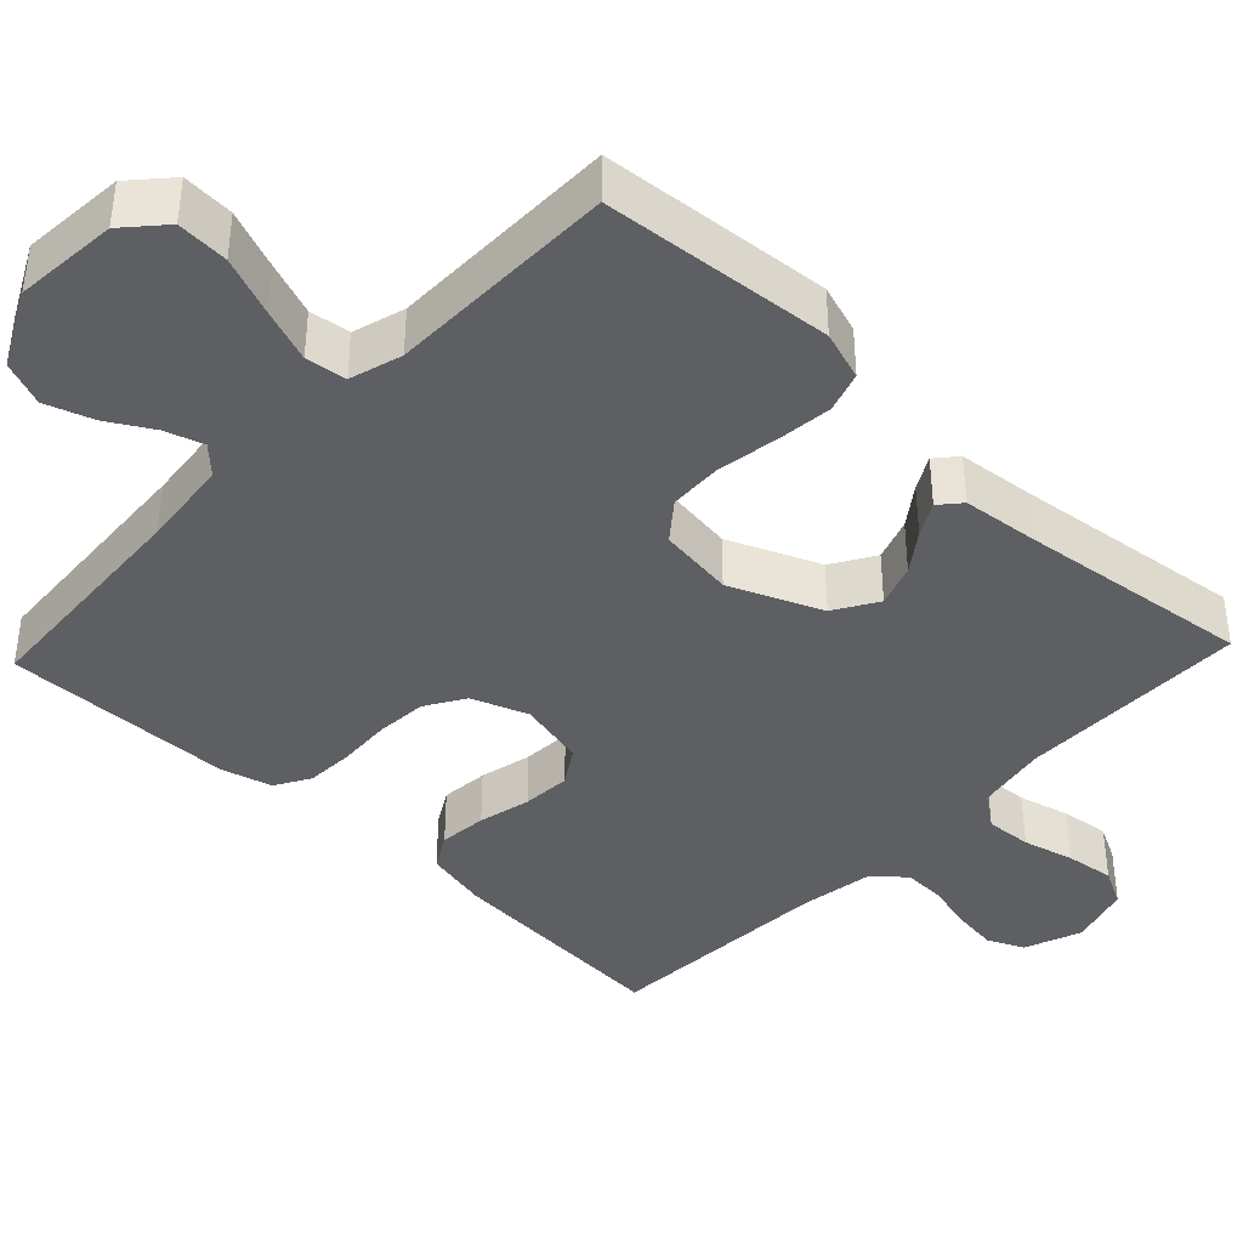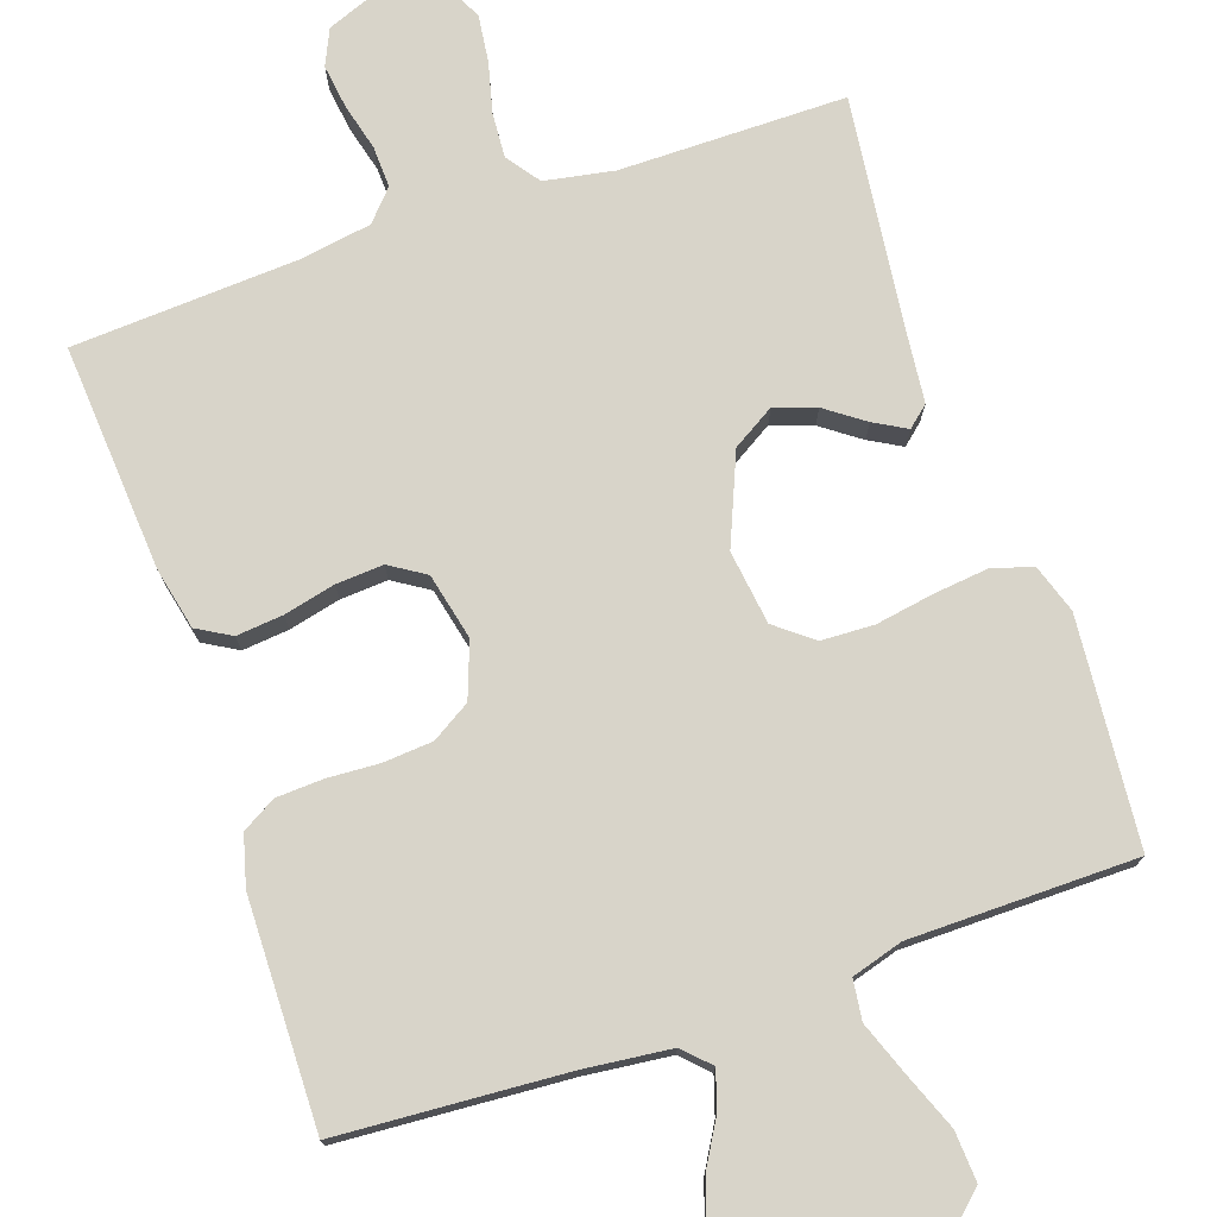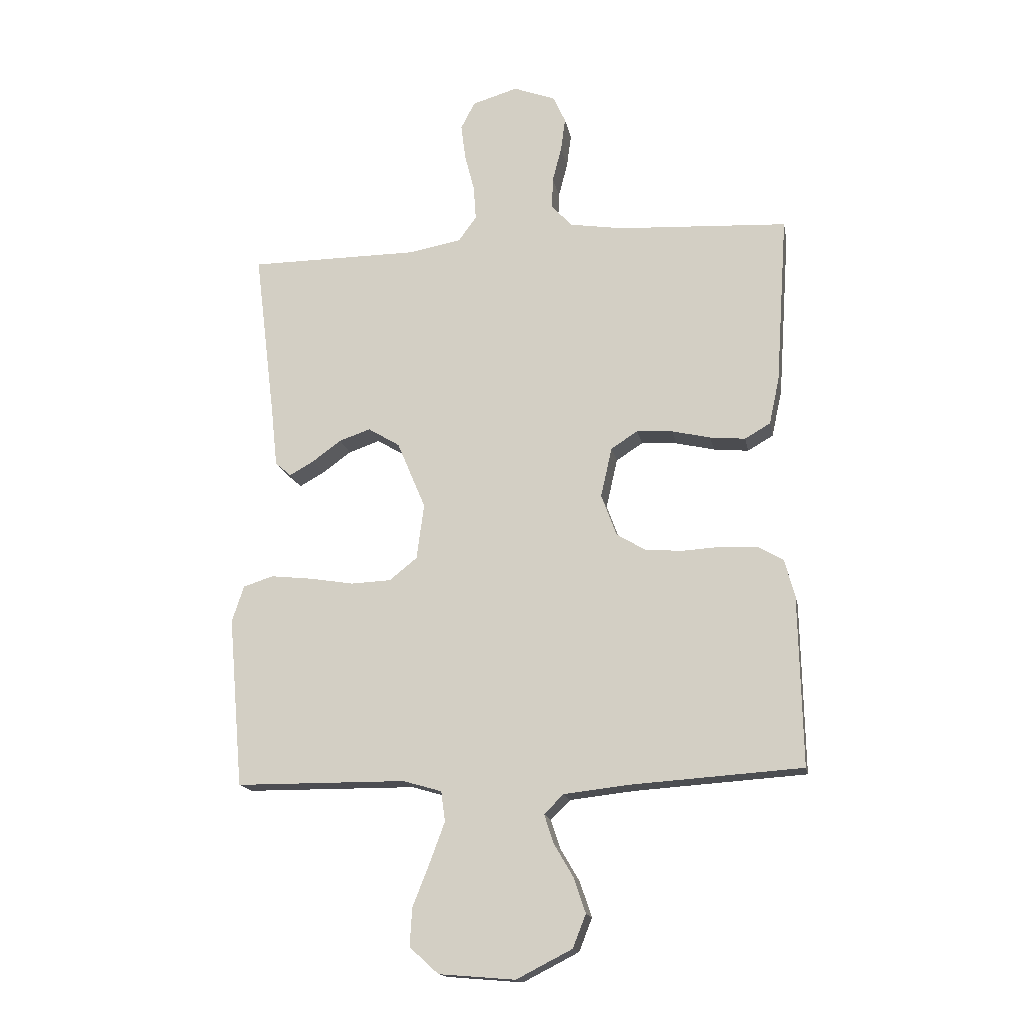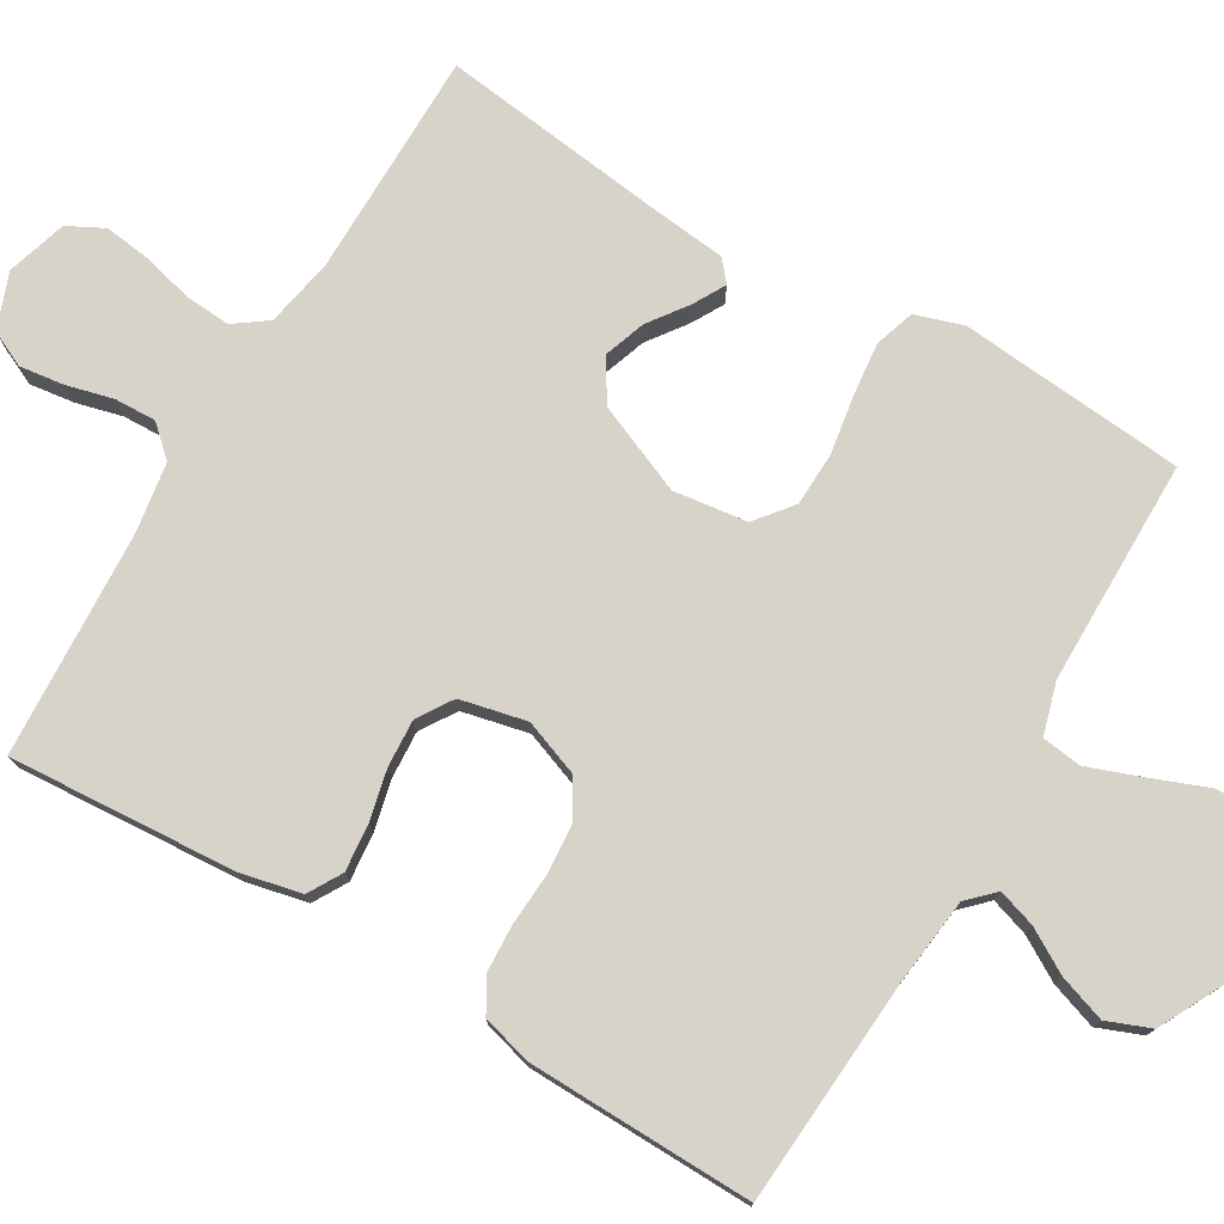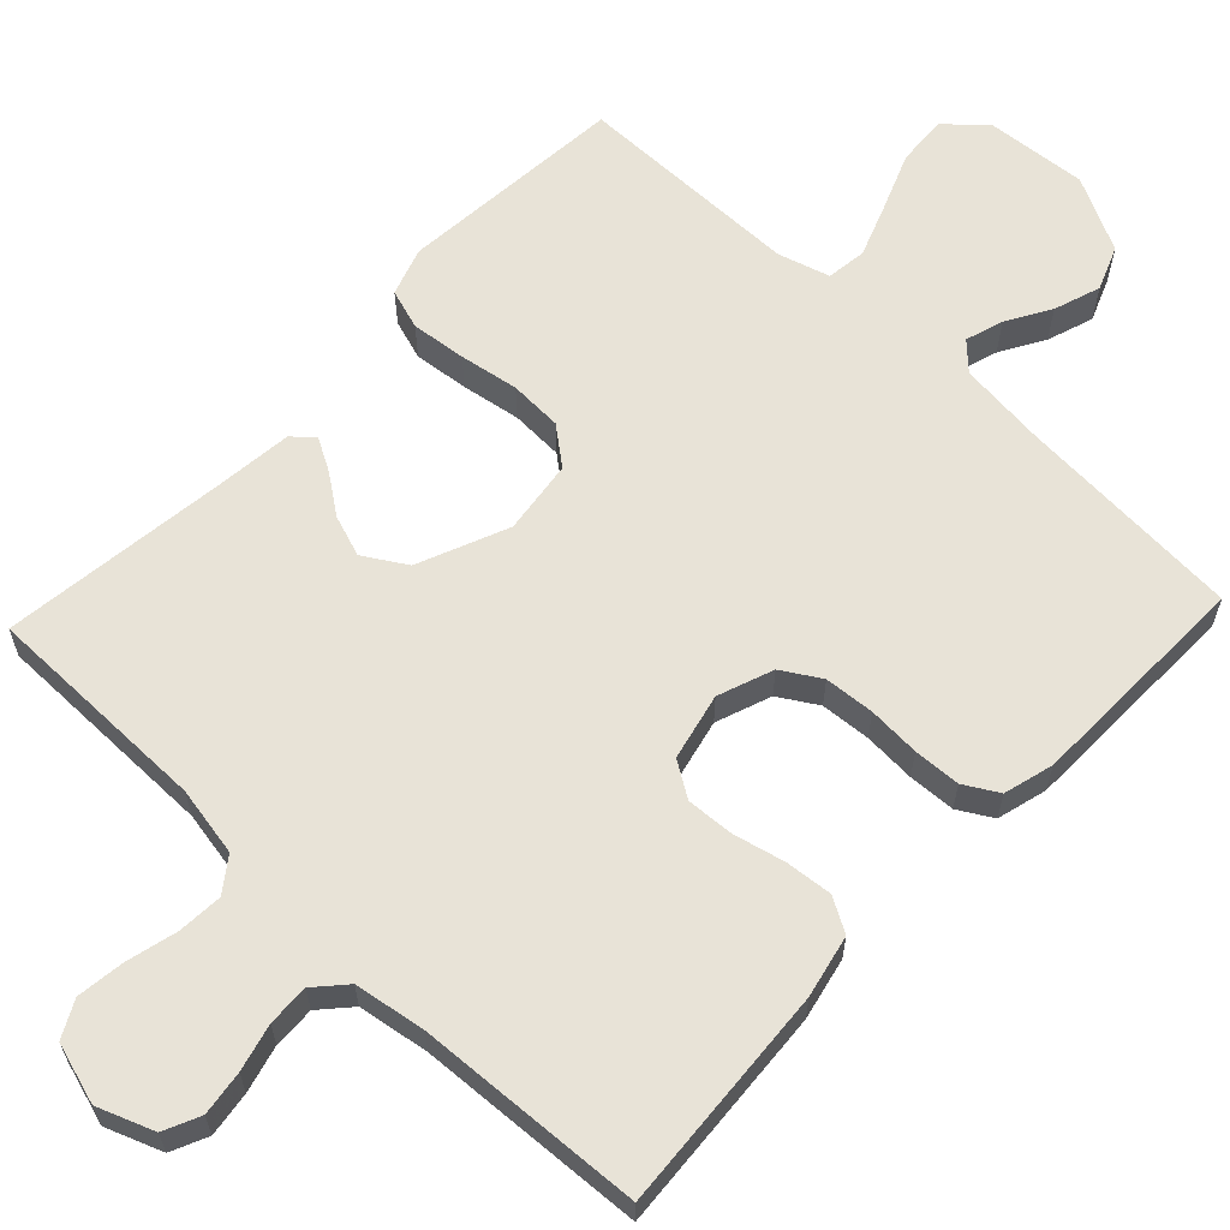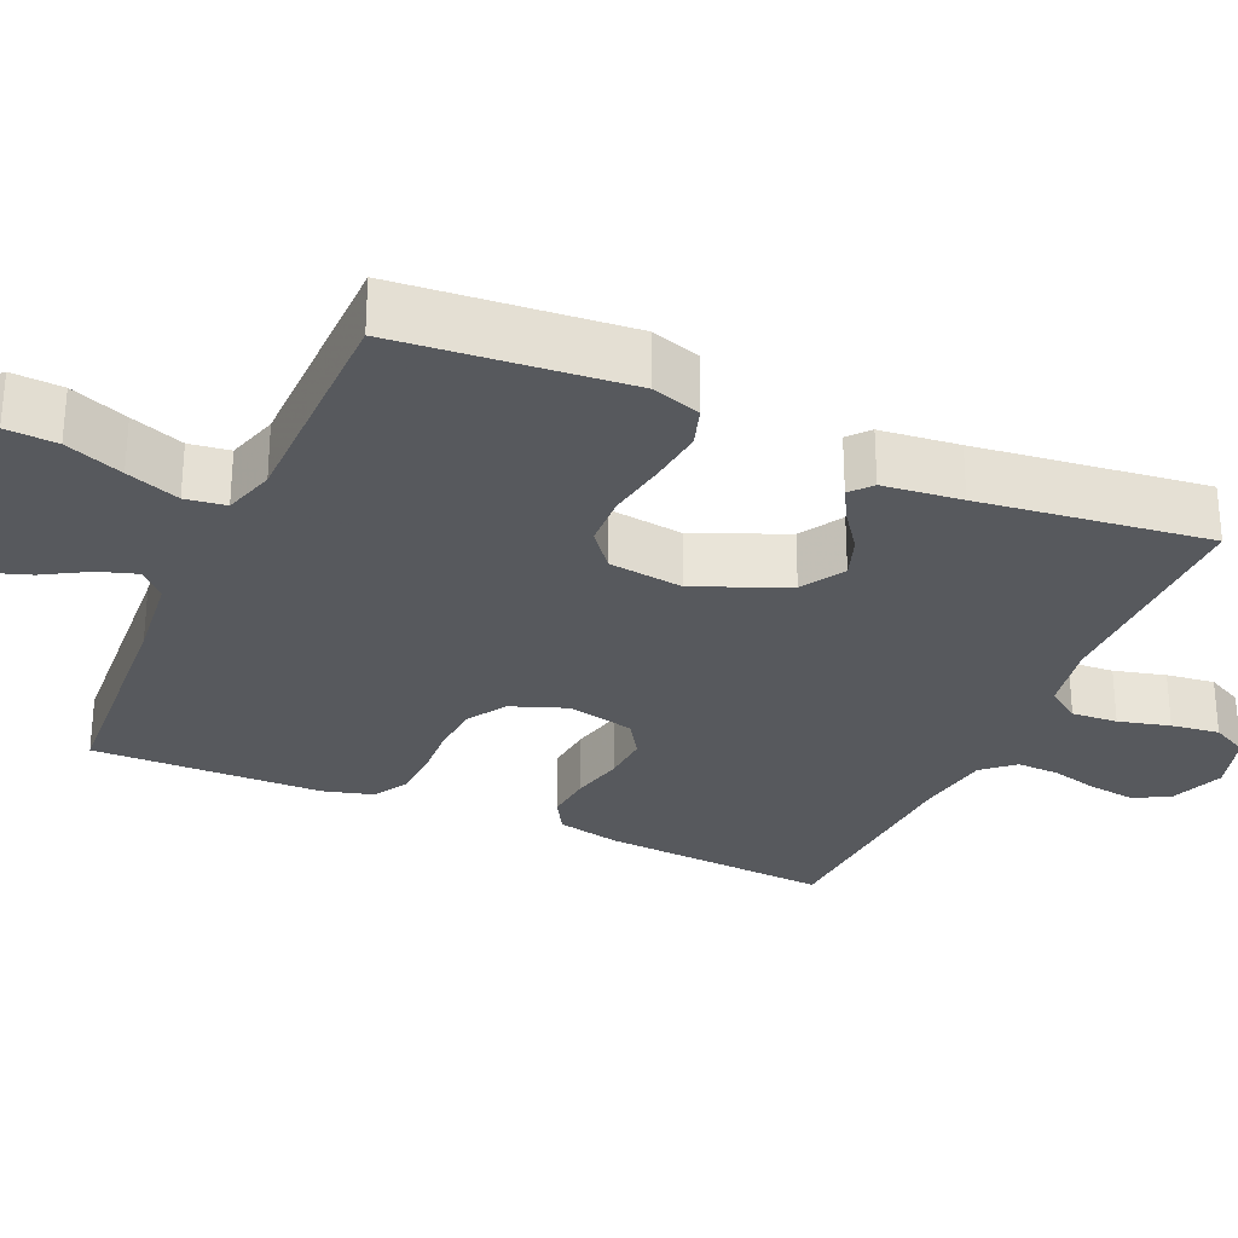
<metadata>
{"format":"obj","ext":"obj","renderer":"f3d","projection":"perspective","resolution":1024,"background":"white","views":[{"elev":-40.1,"azim":-133.5,"up":"+Y"},{"elev":75.3,"azim":161.0,"up":"+Y"},{"elev":-16.4,"azim":10.7,"up":"+Z"},{"elev":76.3,"azim":120.7,"up":"+Y"},{"elev":62.4,"azim":43.4,"up":"+Y"},{"elev":-29.0,"azim":-113.8,"up":"+Y"}]}
</metadata>
<code>
v 0.5 0.07 0.5
v 0.479 0.07 0.2
v 0.461 0.07 0.118
v 0.416 0.07 0.092
v 0.354 0.07 0.098
v 0.286 0.07 0.114
v 0.223 0.07 0.118
v 0.176 0.07 0.088
v 0.156 0.07 0
v 0.183 0.07 -0.073
v 0.234 0.07 -0.104
v 0.3 0.07 -0.109
v 0.369 0.07 -0.105
v 0.431 0.07 -0.108
v 0.476 0.07 -0.134
v 0.494 0.07 -0.2
v 0.5 0.07 -0.5
v 0.2 0.07 -0.52
v 0.084 0.07 -0.533
v 0.05 0.07 -0.567
v 0.066 0.07 -0.617
v 0.1 0.07 -0.675
v 0.121 0.07 -0.737
v 0.098 0.07 -0.795
v 0 0.07 -0.845
v -0.134 0.07 -0.834
v -0.185 0.07 -0.788
v -0.181 0.07 -0.721
v -0.151 0.07 -0.645
v -0.125 0.07 -0.575
v -0.132 0.07 -0.522
v -0.2 0.07 -0.502
v -0.5 0.07 -0.5
v -0.526 0.07 -0.2
v -0.505 0.07 -0.136
v -0.452 0.07 -0.119
v -0.379 0.07 -0.127
v -0.301 0.07 -0.14
v -0.231 0.07 -0.137
v -0.182 0.07 -0.098
v -0.169 0.07 0
v -0.219 0.07 0.119
v -0.275 0.07 0.153
v -0.33 0.07 0.134
v -0.381 0.07 0.097
v -0.424 0.07 0.073
v -0.452 0.07 0.097
v -0.463 0.07 0.2
v -0.5 0.07 0.5
v -0.2 0.07 0.501
v -0.108 0.07 0.518
v -0.076 0.07 0.562
v -0.08 0.07 0.622
v -0.097 0.07 0.689
v -0.105 0.07 0.752
v -0.08 0.07 0.8
v 0 0.07 0.824
v 0.074 0.07 0.796
v 0.096 0.07 0.748
v 0.088 0.07 0.689
v 0.072 0.07 0.627
v 0.07 0.07 0.572
v 0.106 0.07 0.532
v 0.2 0.07 0.517
v 0.5 0 0.5
v 0.479 0 0.2
v 0.461 0 0.118
v 0.416 0 0.092
v 0.354 0 0.098
v 0.286 0 0.114
v 0.223 0 0.118
v 0.176 0 0.088
v 0.156 0 0
v 0.183 0 -0.073
v 0.234 0 -0.104
v 0.3 0 -0.109
v 0.369 0 -0.105
v 0.431 0 -0.108
v 0.476 0 -0.134
v 0.494 0 -0.2
v 0.5 0 -0.5
v 0.2 0 -0.52
v 0.084 0 -0.533
v 0.05 0 -0.567
v 0.066 0 -0.617
v 0.1 0 -0.675
v 0.121 0 -0.737
v 0.098 0 -0.795
v 0 0 -0.845
v -0.134 0 -0.834
v -0.185 0 -0.788
v -0.181 0 -0.721
v -0.151 0 -0.645
v -0.125 0 -0.575
v -0.132 0 -0.522
v -0.2 0 -0.502
v -0.5 0 -0.5
v -0.526 0 -0.2
v -0.505 0 -0.136
v -0.452 0 -0.119
v -0.379 0 -0.127
v -0.301 0 -0.14
v -0.231 0 -0.137
v -0.182 0 -0.098
v -0.169 0 0
v -0.219 0 0.119
v -0.275 0 0.153
v -0.33 0 0.134
v -0.381 0 0.097
v -0.424 0 0.073
v -0.452 0 0.097
v -0.463 0 0.2
v -0.5 0 0.5
v -0.2 0 0.501
v -0.108 0 0.518
v -0.076 0 0.562
v -0.08 0 0.622
v -0.097 0 0.689
v -0.105 0 0.752
v -0.08 0 0.8
v 0 0 0.824
v 0.074 0 0.796
v 0.096 0 0.748
v 0.088 0 0.689
v 0.072 0 0.627
v 0.07 0 0.572
v 0.106 0 0.532
v 0.2 0 0.517
f 58 59 60 61
f 58 61 62
f 57 58 62
f 56 57 62
f 53 54 55 56
f 52 53 56 62
f 51 52 62 63
f 48 49 50
f 44 45 46 47
f 43 44 47 48
f 35 36 37 38
f 33 34 35 38
f 32 33 38 39
f 31 32 39 40
f 26 27 28 29
f 26 29 30
f 25 26 30
f 21 22 23 24
f 20 21 24 25
f 15 16 17 18
f 15 18 19
f 12 13 14 15
f 11 12 15 19
f 10 11 19 20
f 3 4 5 6
f 3 6 7
f 64 1 2 3
f 64 3 7
f 63 64 7 8
f 51 63 8 9
f 43 48 50 51
f 42 43 51 9
f 41 42 9 10
f 40 41 10 20
f 30 31 40
f 20 25 30 40
f 125 124 123 122
f 126 125 122
f 126 122 121
f 126 121 120
f 120 119 118 117
f 126 120 117 116
f 127 126 116 115
f 114 113 112
f 111 110 109 108
f 112 111 108 107
f 102 101 100 99
f 102 99 98 97
f 103 102 97 96
f 104 103 96 95
f 93 92 91 90
f 94 93 90
f 94 90 89
f 88 87 86 85
f 89 88 85 84
f 82 81 80 79
f 83 82 79
f 79 78 77 76
f 83 79 76 75
f 84 83 75 74
f 70 69 68 67
f 71 70 67
f 67 66 65 128
f 71 67 128
f 72 71 128 127
f 73 72 127 115
f 115 114 112 107
f 73 115 107 106
f 74 73 106 105
f 84 74 105 104
f 104 95 94
f 104 94 89 84
f 1 65 66 2
f 2 66 67 3
f 3 67 68 4
f 4 68 69 5
f 5 69 70 6
f 6 70 71 7
f 7 71 72 8
f 8 72 73 9
f 9 73 74 10
f 10 74 75 11
f 11 75 76 12
f 12 76 77 13
f 13 77 78 14
f 14 78 79 15
f 15 79 80 16
f 16 80 81 17
f 17 81 82 18
f 18 82 83 19
f 19 83 84 20
f 20 84 85 21
f 21 85 86 22
f 22 86 87 23
f 23 87 88 24
f 24 88 89 25
f 25 89 90 26
f 26 90 91 27
f 27 91 92 28
f 28 92 93 29
f 29 93 94 30
f 30 94 95 31
f 31 95 96 32
f 32 96 97 33
f 33 97 98 34
f 34 98 99 35
f 35 99 100 36
f 36 100 101 37
f 37 101 102 38
f 38 102 103 39
f 39 103 104 40
f 40 104 105 41
f 41 105 106 42
f 42 106 107 43
f 43 107 108 44
f 44 108 109 45
f 45 109 110 46
f 46 110 111 47
f 47 111 112 48
f 48 112 113 49
f 49 113 114 50
f 50 114 115 51
f 51 115 116 52
f 52 116 117 53
f 53 117 118 54
f 54 118 119 55
f 55 119 120 56
f 56 120 121 57
f 57 121 122 58
f 58 122 123 59
f 59 123 124 60
f 60 124 125 61
f 61 125 126 62
f 62 126 127 63
f 63 127 128 64
f 64 128 65 1

</code>
